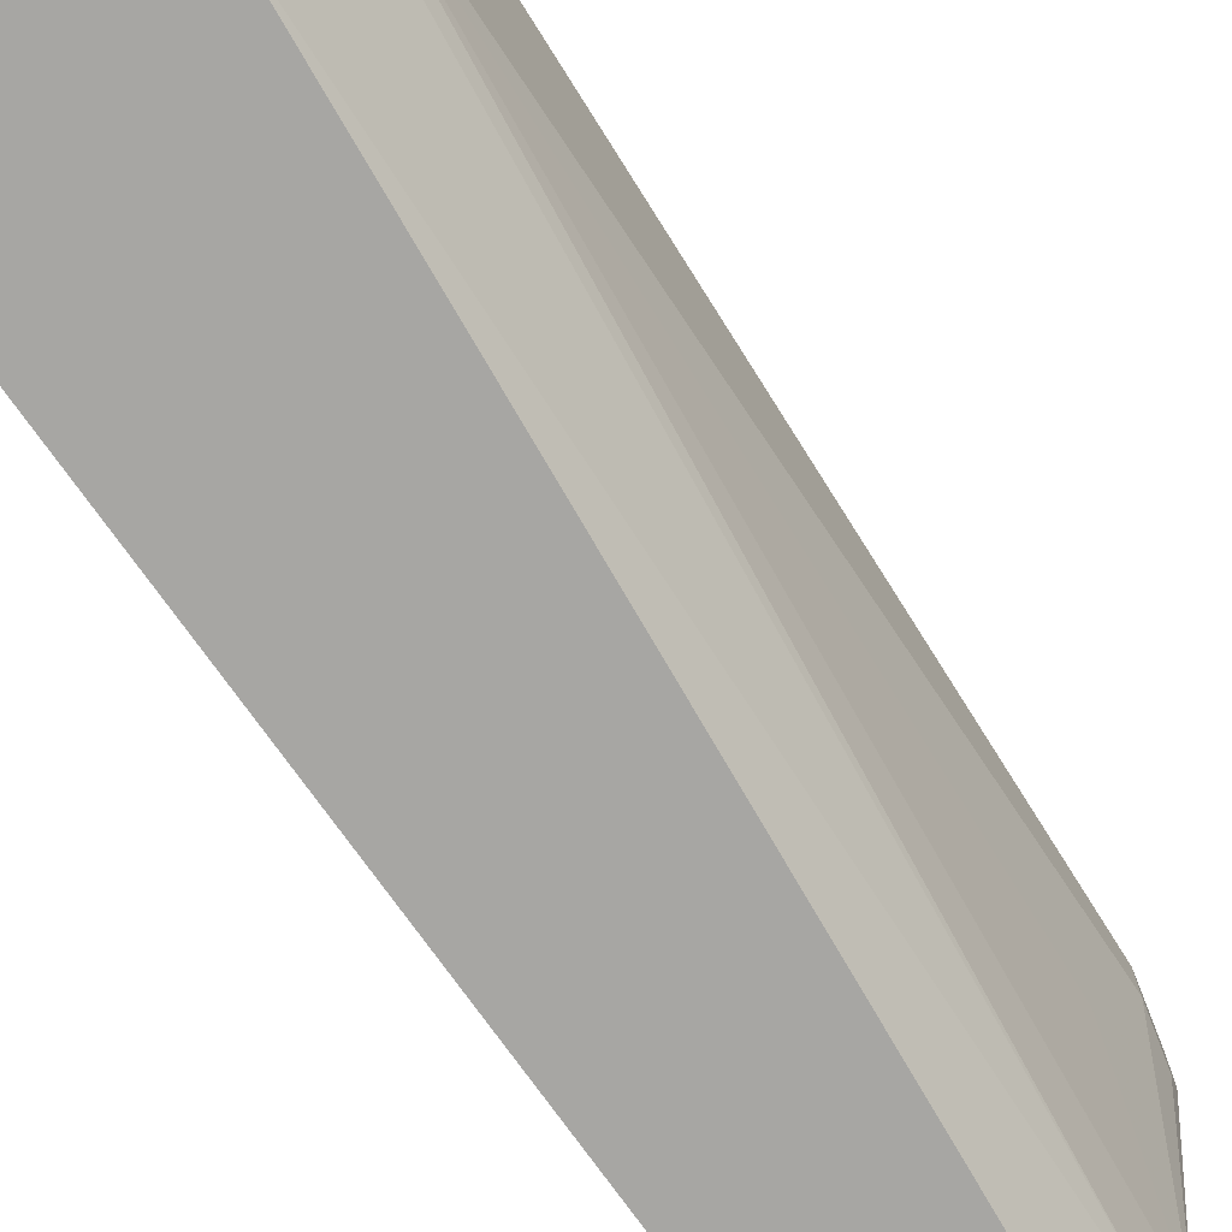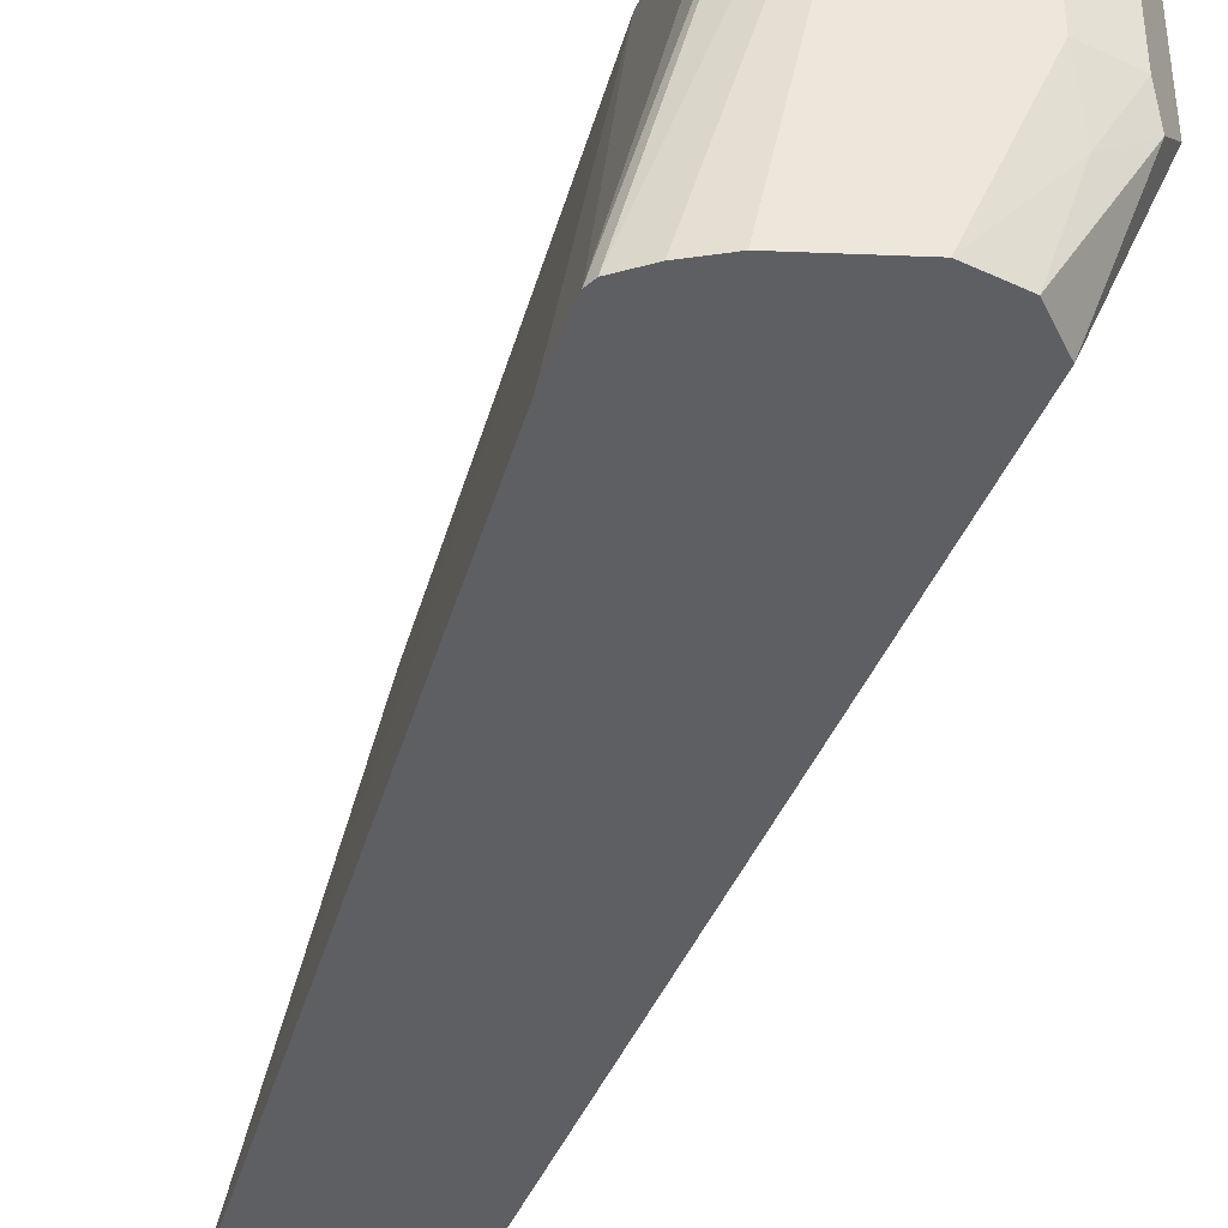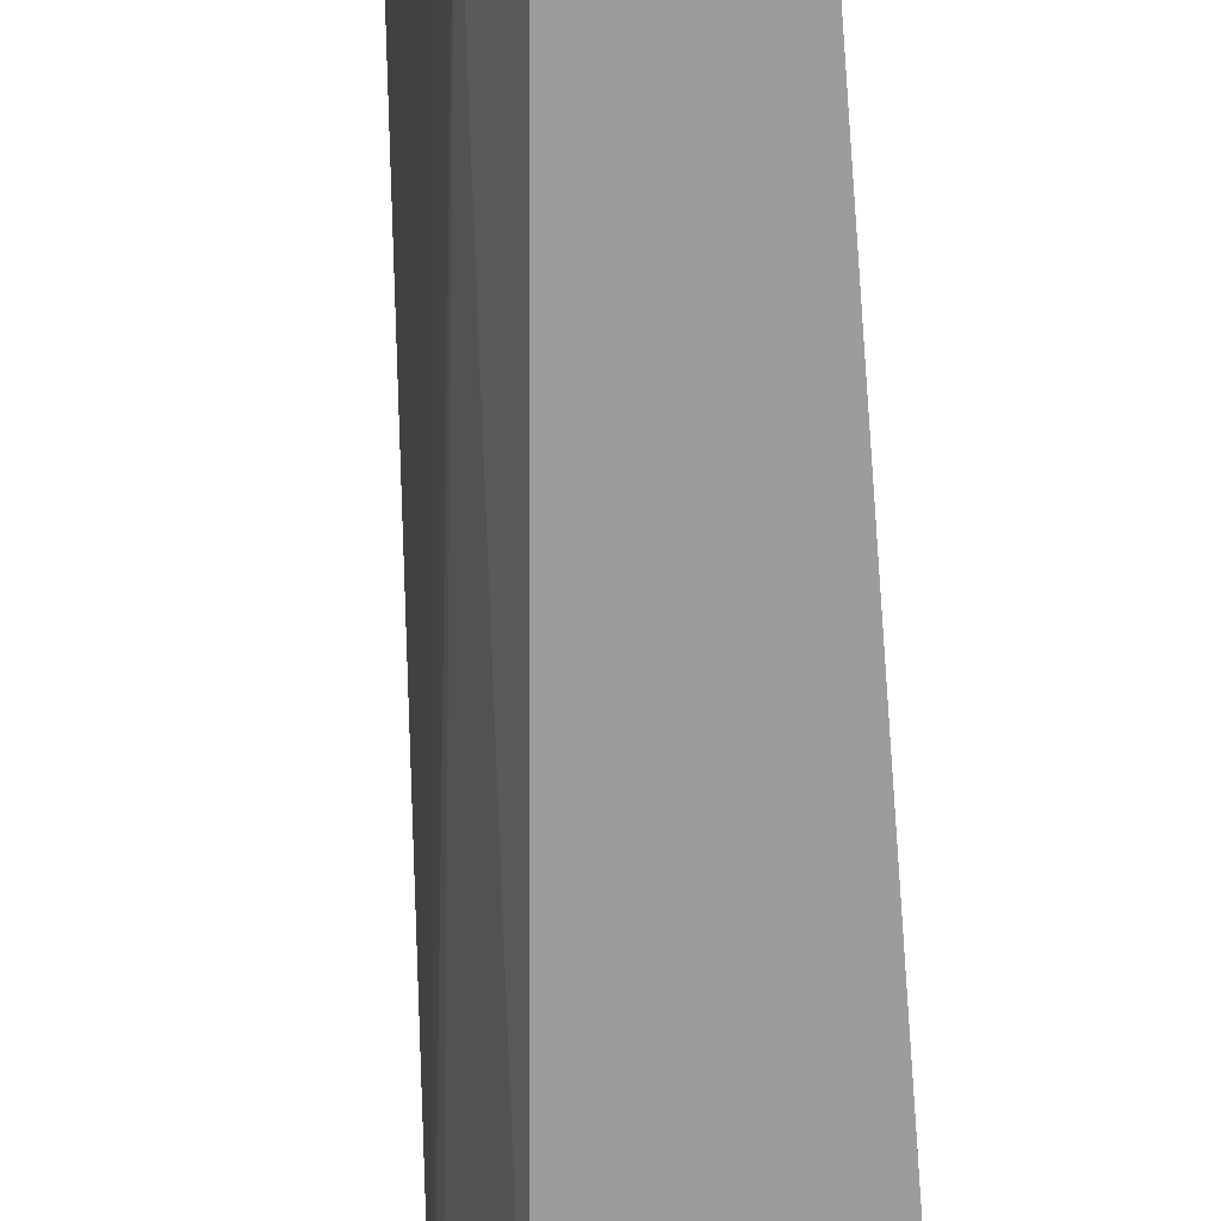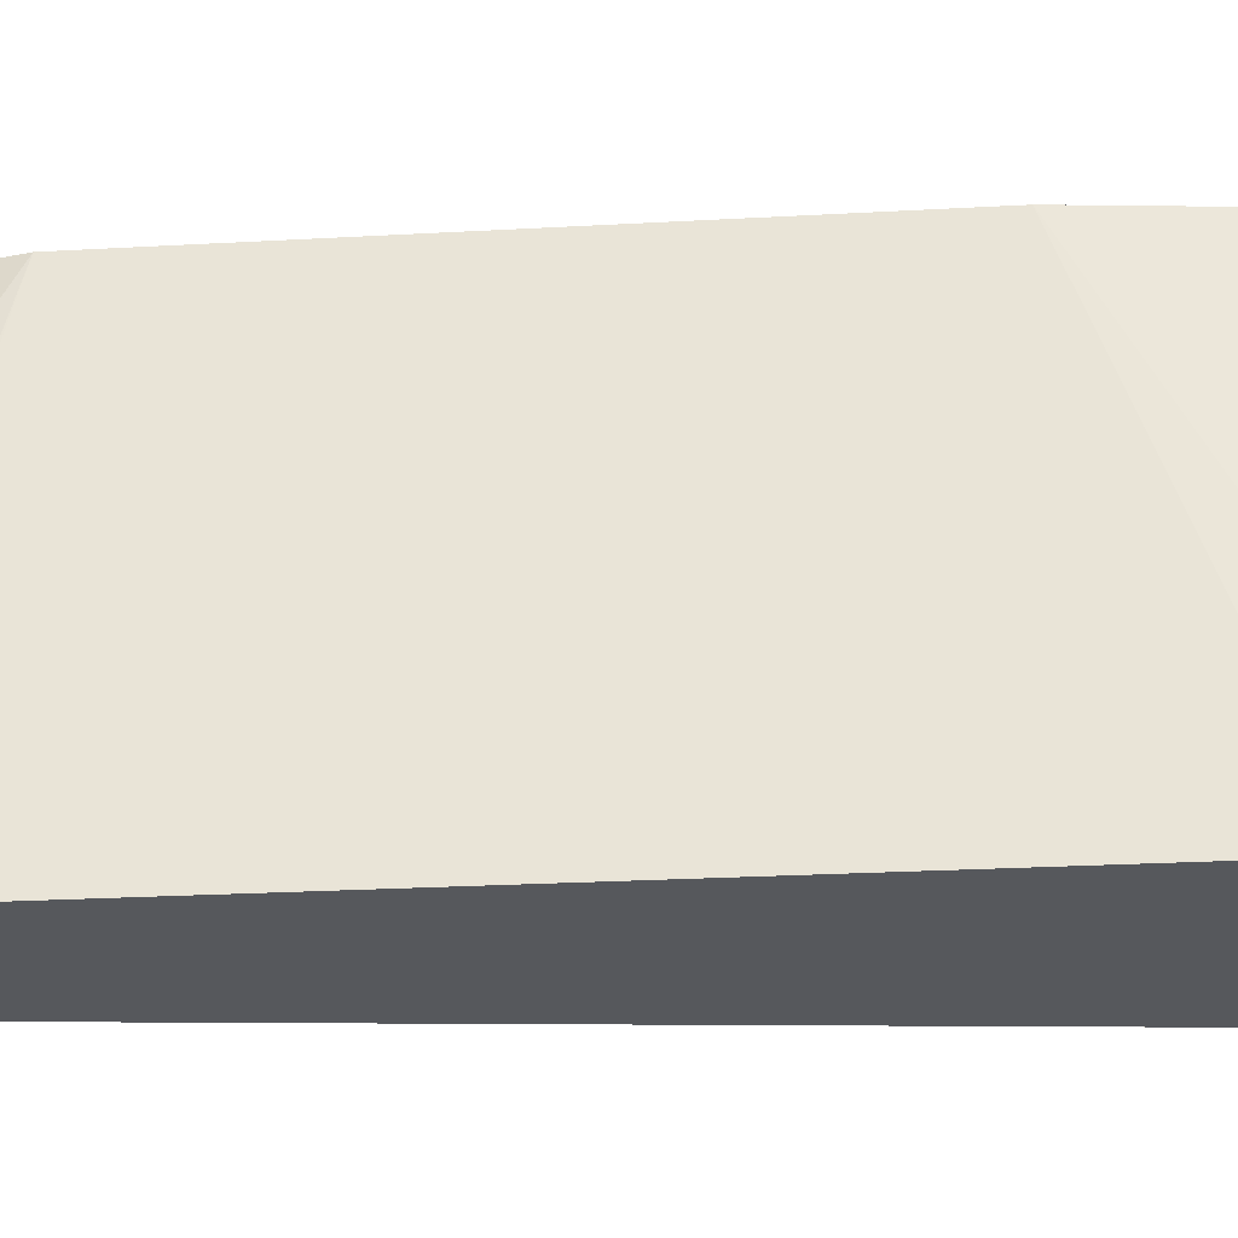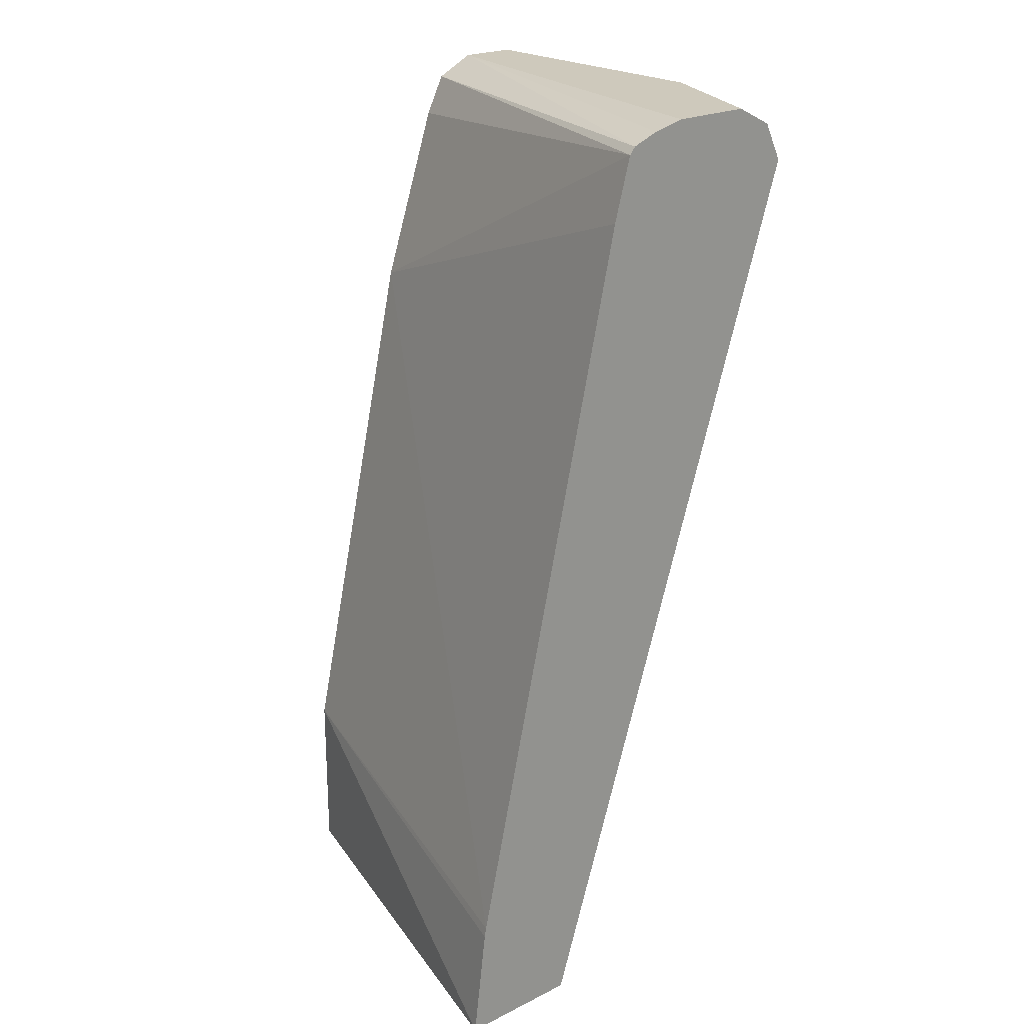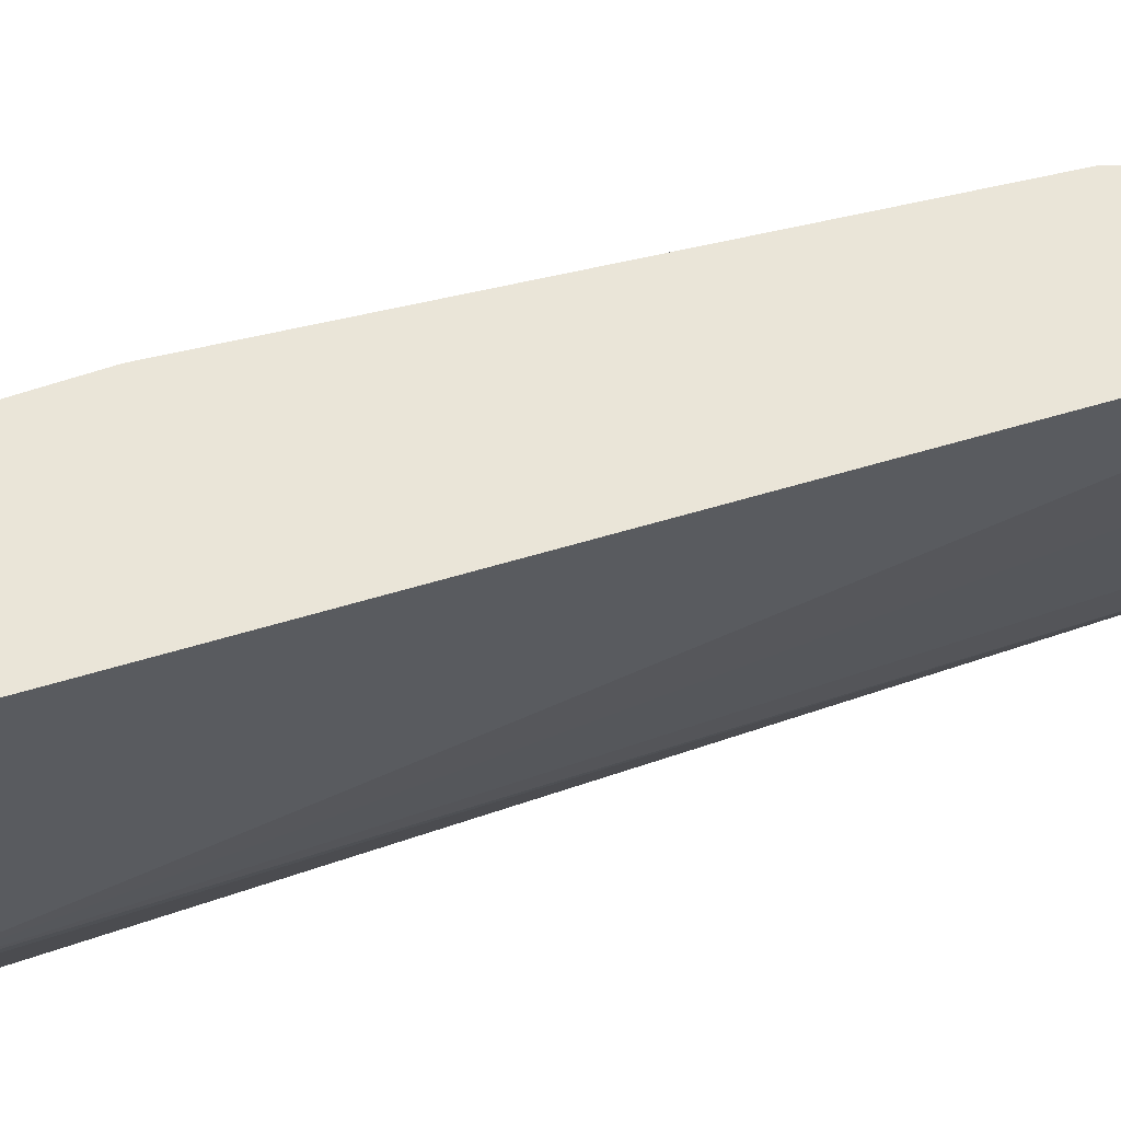
<metadata>
{"format":"obj","ext":"obj","renderer":"f3d","projection":"perspective","resolution":1024,"background":"white","views":[{"elev":-74.2,"azim":-131.9,"up":"+Z"},{"elev":-41.6,"azim":177.2,"up":"+Z"},{"elev":-70.0,"azim":17.7,"up":"+Z"},{"elev":-28.2,"azim":107.4,"up":"+Z"},{"elev":22.4,"azim":139.5,"up":"+Y"},{"elev":59.6,"azim":-91.3,"up":"+Z"}]}
</metadata>
<code>
v -0.4682 0.1897 -0.2309
v -0.5288 0.1897 -0.00515
v -0.5328 0.1897 -0.2309
v -0.4755 0.2488 -0.2309
v -0.5288 0.28 -0.00515
v -0.577 0.1897 -0.00515
v -0.5529 0.1897 -0.1901
v -0.6843 0.6532 -0.2309
v -0.4765 0.254 -0.2309
v -0.591 0.5599 -0.00515
v -0.577 0.1897 -0.03416
v -0.591 0.2178 -0.00515
v -0.5599 0.1897 -0.1586
v -0.7154 0.6532 -0.1555
v -0.705 0.6324 -0.1659
v -0.7076 0.6687 -0.1711
v -0.6739 0.6739 -0.2309
v -0.5639 0.6372 -0.2309
v -0.5733 0.6709 -0.2309
v -0.6221 0.6532 -0.00515
v -0.591 0.2178 -0.03111
v -0.5806 0.197 -0.04148
v -0.7154 0.6532 -0.00515
v -0.591 0.2488 -0.09332
v -0.7137 0.6566 -0.00515
v -0.705 0.6739 -0.1555
v -0.6882 0.6765 -0.1866
v -0.6532 0.6843 -0.2309
v -0.5766 0.6747 -0.2309
v -0.6325 0.6739 -0.00515
v -0.705 0.6739 -0.00515
v -0.7016 0.6756 -0.00515
v -0.6843 0.6843 -0.1555
v -0.6089 0.6843 -0.2309
v -0.591 0.6803 -0.2309
v -0.6532 0.6843 -0.00515
v -0.6843 0.6843 -0.00515
f 14 23 25
f 14 25 26
f 13 24 14
f 13 21 24
f 13 22 21
f 12 14 21
f 12 23 14
f 10 18 19
f 11 21 22
f 10 19 20
f 8 14 16
f 9 18 10
f 14 26 16
f 8 16 17
f 11 22 13
f 14 24 21
f 28 33 37
f 16 27 17
f 34 36 35
f 8 15 14
f 32 37 33
f 29 36 30
f 29 35 36
f 28 36 34
f 28 37 36
f 27 33 28
f 26 31 32
f 26 33 27
f 26 32 33
f 25 31 26
f 19 30 20
f 19 29 30
f 17 27 28
f 16 26 27
f 7 15 8
f 4 9 5
f 7 13 14
f 1 18 9
f 1 19 18
f 1 29 19
f 1 35 29
f 1 34 35
f 1 28 34
f 1 9 4
f 1 8 17
f 1 7 3
f 1 13 7
f 1 11 13
f 1 6 11
f 1 2 6
f 7 14 15
f 1 3 8
f 1 4 5
f 1 17 28
f 2 5 10
f 6 21 11
f 1 5 2
f 6 12 21
f 5 9 10
f 3 7 8
f 2 23 12
f 2 25 23
f 2 12 6
f 2 32 31
f 2 37 32
f 2 36 37
f 2 30 36
f 2 20 30
f 2 10 20
f 2 31 25

</code>
